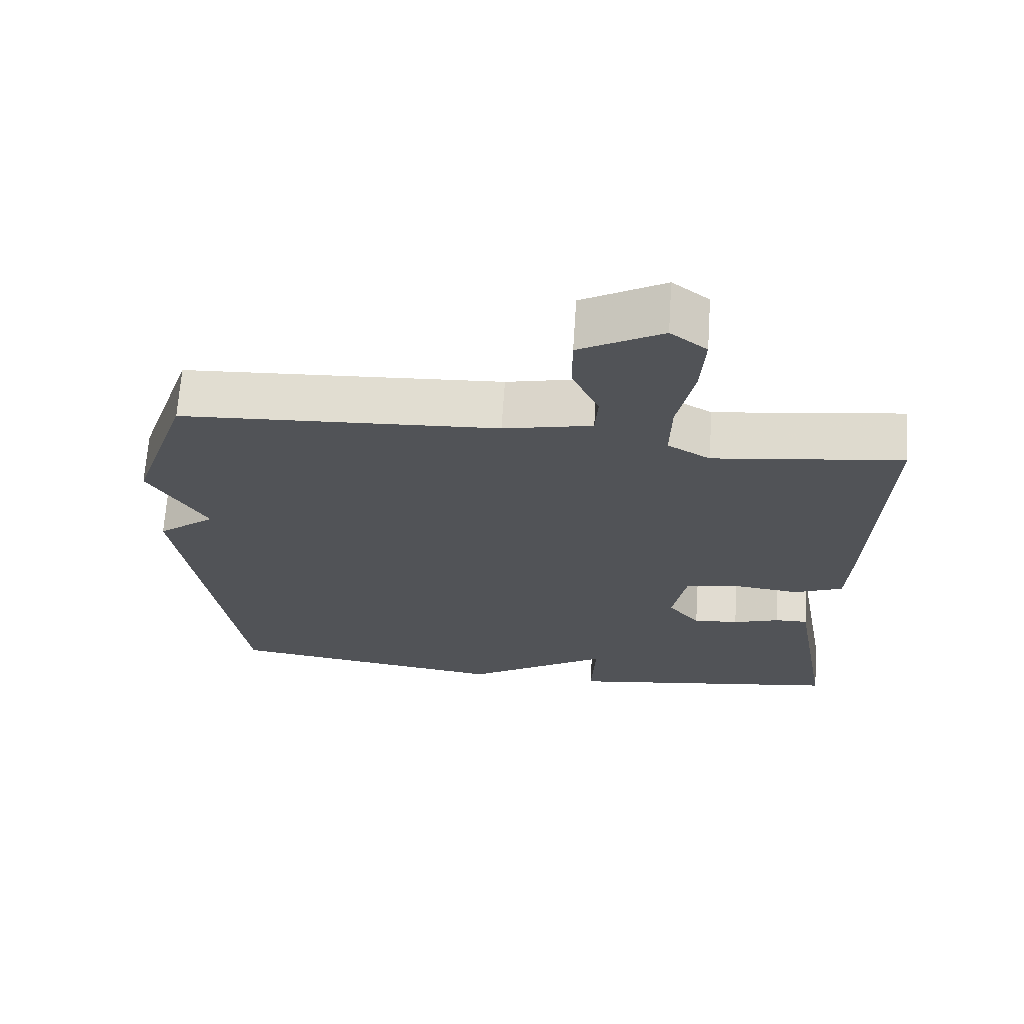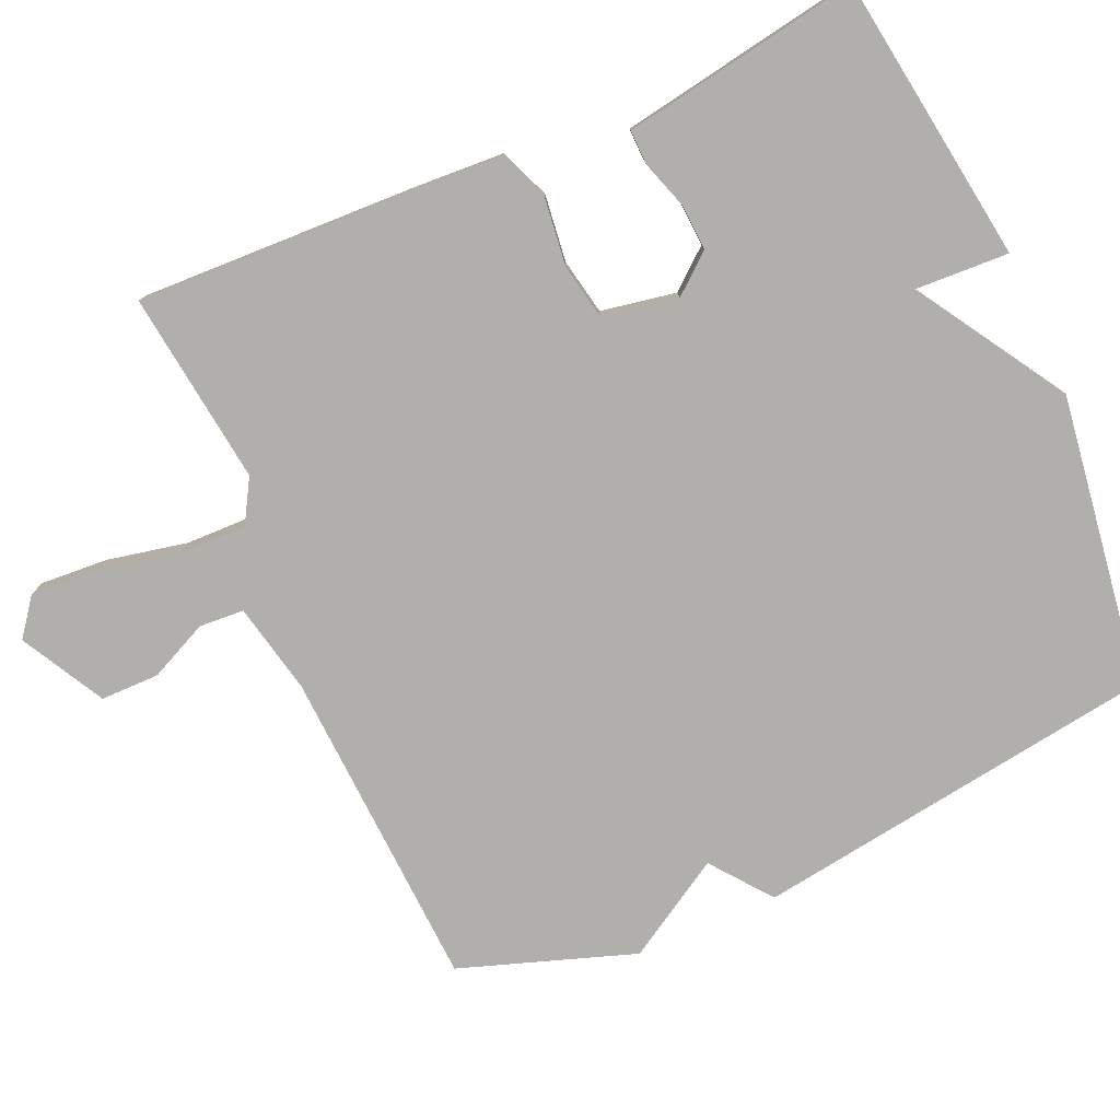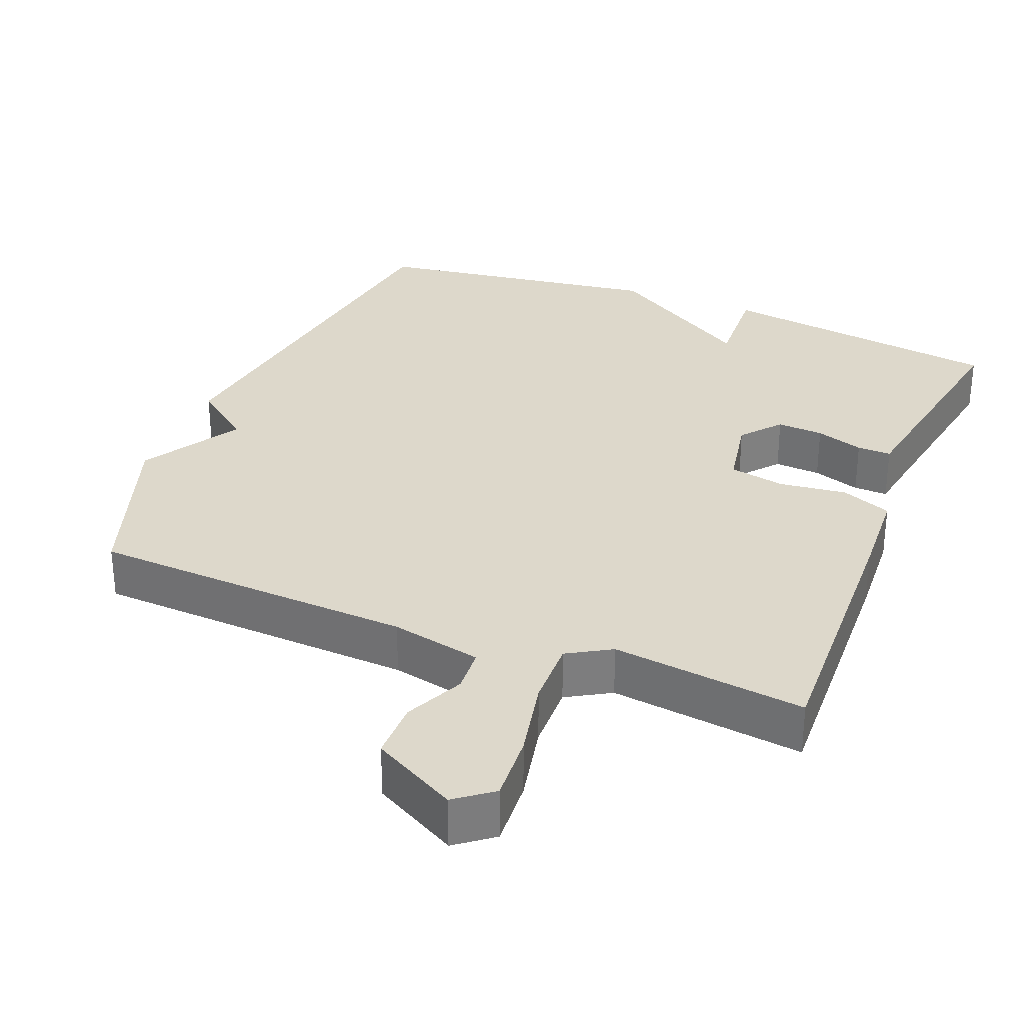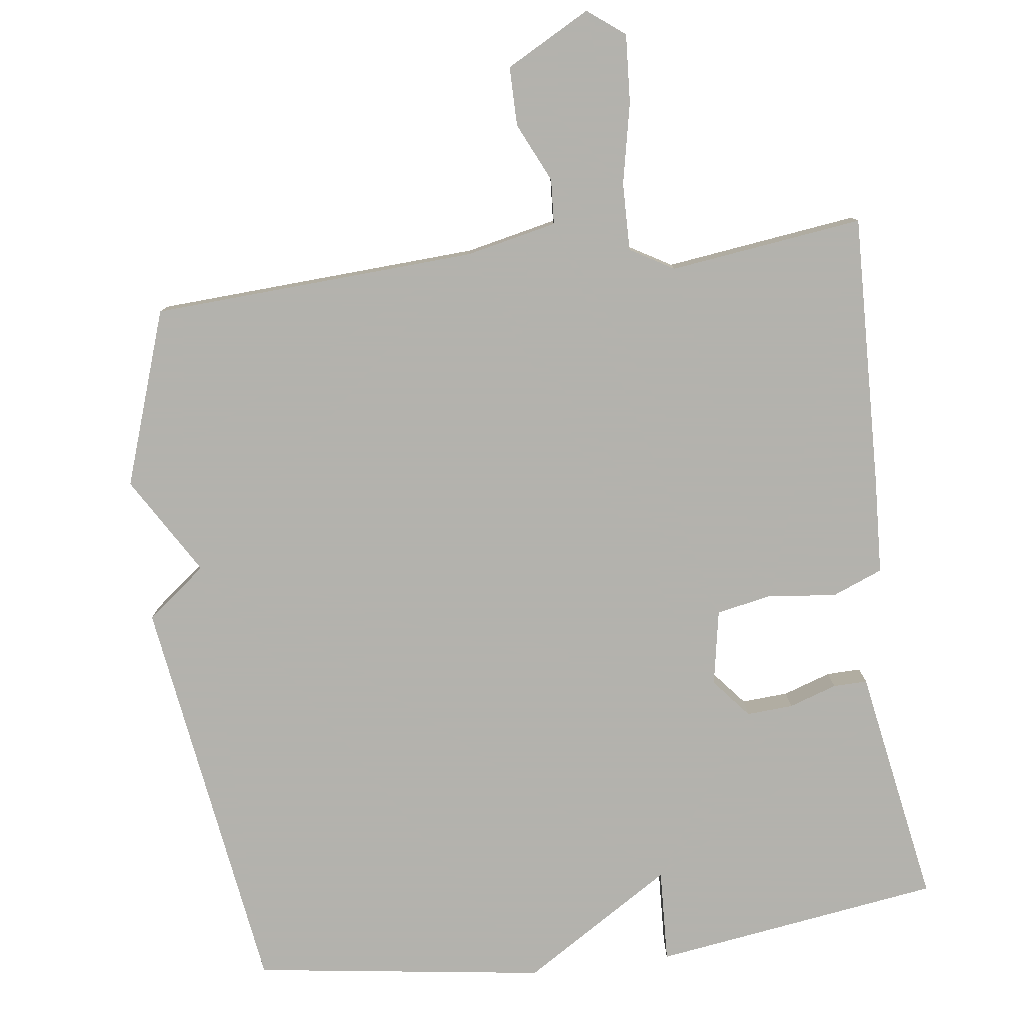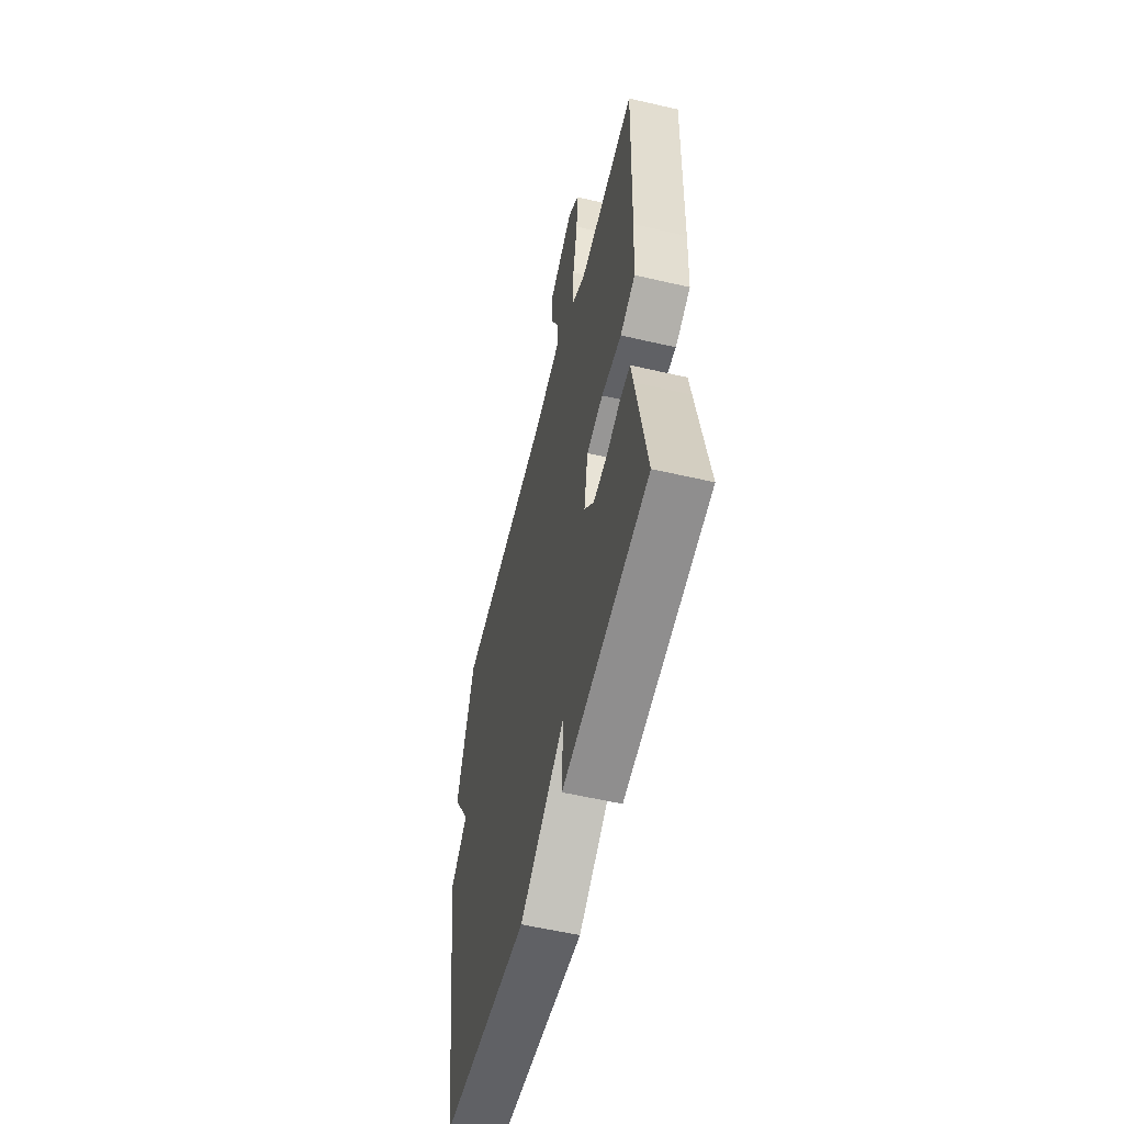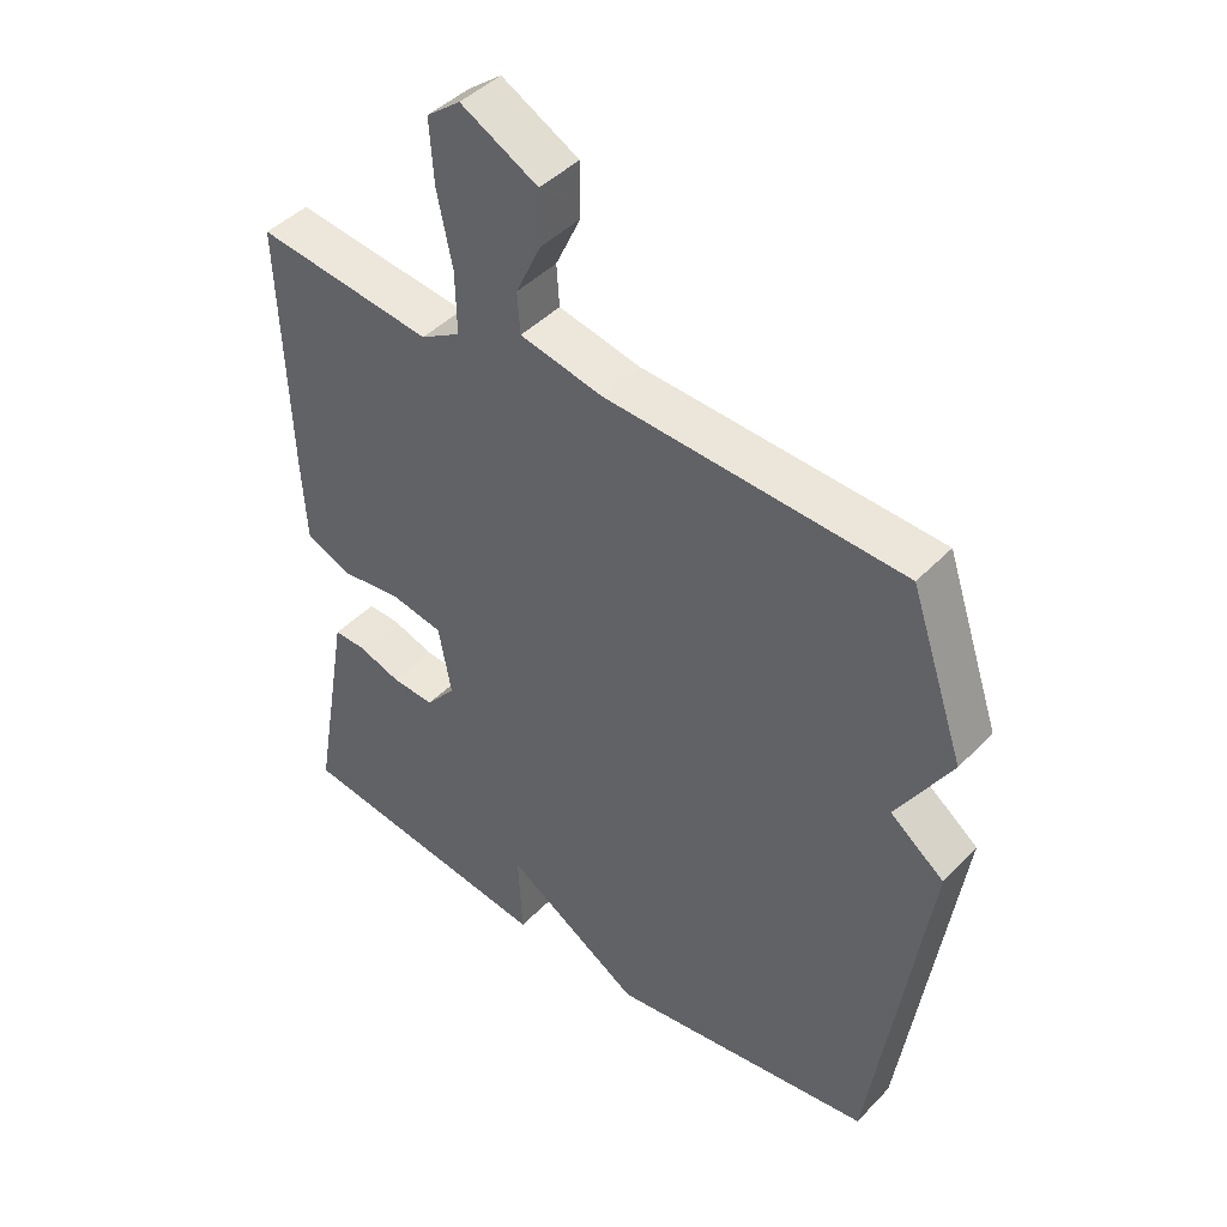
<metadata>
{"format":"obj","ext":"obj","renderer":"f3d","projection":"perspective","resolution":1024,"background":"white","views":[{"elev":67.8,"azim":3.8,"up":"+Z"},{"elev":-78.2,"azim":113.7,"up":"+Y"},{"elev":31.2,"azim":21.7,"up":"+Y"},{"elev":-79.4,"azim":7.4,"up":"+Y"},{"elev":-56.9,"azim":76.4,"up":"+Z"},{"elev":44.0,"azim":-140.0,"up":"+Z"}]}
</metadata>
<code>
v 0.5 0.07 -0.5
v 0.103 0.07 -0.557
v 0.109 0.07 -0.428
v -0.097 0.07 -0.557
v -0.5 0.07 -0.5
v -0.582 0.07 0.059
v -0.5 0.07 0.123
v -0.582 0.07 0.259
v -0.5 0.07 0.5
v -0.053 0.07 0.524
v 0.072 0.07 0.551
v 0.076 0.07 0.613
v 0.038 0.07 0.694
v 0.038 0.07 0.775
v 0.154 0.07 0.838
v 0.205 0.07 0.799
v 0.199 0.07 0.705
v 0.176 0.07 0.594
v 0.174 0.07 0.501
v 0.234 0.07 0.466
v 0.5 0.07 0.5
v 0.487 0.07 0.122
v 0.48 0.07 -0.008
v 0.41 0.07 -0.036
v 0.317 0.07 -0.025
v 0.24 0.07 -0.04
v 0.221 0.07 -0.144
v 0.266 0.07 -0.198
v 0.33 0.07 -0.194
v 0.396 0.07 -0.172
v 0.443 0.07 -0.171
v 0.453 0.07 -0.23
v 0.5 0 -0.5
v 0.103 0 -0.557
v 0.109 0 -0.428
v -0.097 0 -0.557
v -0.5 0 -0.5
v -0.582 0 0.059
v -0.5 0 0.123
v -0.582 0 0.259
v -0.5 0 0.5
v -0.053 0 0.524
v 0.072 0 0.551
v 0.076 0 0.613
v 0.038 0 0.694
v 0.038 0 0.775
v 0.154 0 0.838
v 0.205 0 0.799
v 0.199 0 0.705
v 0.176 0 0.594
v 0.174 0 0.501
v 0.234 0 0.466
v 0.5 0 0.5
v 0.487 0 0.122
v 0.48 0 -0.008
v 0.41 0 -0.036
v 0.317 0 -0.025
v 0.24 0 -0.04
v 0.221 0 -0.144
v 0.266 0 -0.198
v 0.33 0 -0.194
v 0.396 0 -0.172
v 0.443 0 -0.171
v 0.453 0 -0.23
f 29 30 31 32
f 1 2 3
f 32 1 3
f 29 32 3
f 28 29 3
f 5 6 7
f 4 5 7
f 3 4 7
f 28 3 7
f 27 28 7
f 8 9 10
f 7 8 10
f 27 7 10
f 26 27 10
f 25 26 10 11
f 23 24 25
f 22 23 25
f 21 22 25
f 20 21 25
f 19 20 25 11
f 18 19 11 12
f 16 17 18
f 15 16 18
f 14 15 18
f 13 14 18
f 12 13 18
f 64 63 62 61
f 35 34 33
f 35 33 64
f 35 64 61
f 35 61 60
f 39 38 37
f 39 37 36
f 39 36 35
f 39 35 60
f 39 60 59
f 42 41 40
f 42 40 39
f 42 39 59
f 42 59 58
f 43 42 58 57
f 57 56 55
f 57 55 54
f 57 54 53
f 57 53 52
f 43 57 52 51
f 44 43 51 50
f 50 49 48
f 50 48 47
f 50 47 46
f 50 46 45
f 50 45 44
f 1 33 34 2
f 2 34 35 3
f 3 35 36 4
f 4 36 37 5
f 5 37 38 6
f 6 38 39 7
f 7 39 40 8
f 8 40 41 9
f 9 41 42 10
f 10 42 43 11
f 11 43 44 12
f 12 44 45 13
f 13 45 46 14
f 14 46 47 15
f 15 47 48 16
f 16 48 49 17
f 17 49 50 18
f 18 50 51 19
f 19 51 52 20
f 20 52 53 21
f 21 53 54 22
f 22 54 55 23
f 23 55 56 24
f 24 56 57 25
f 25 57 58 26
f 26 58 59 27
f 27 59 60 28
f 28 60 61 29
f 29 61 62 30
f 30 62 63 31
f 31 63 64 32
f 32 64 33 1

</code>
